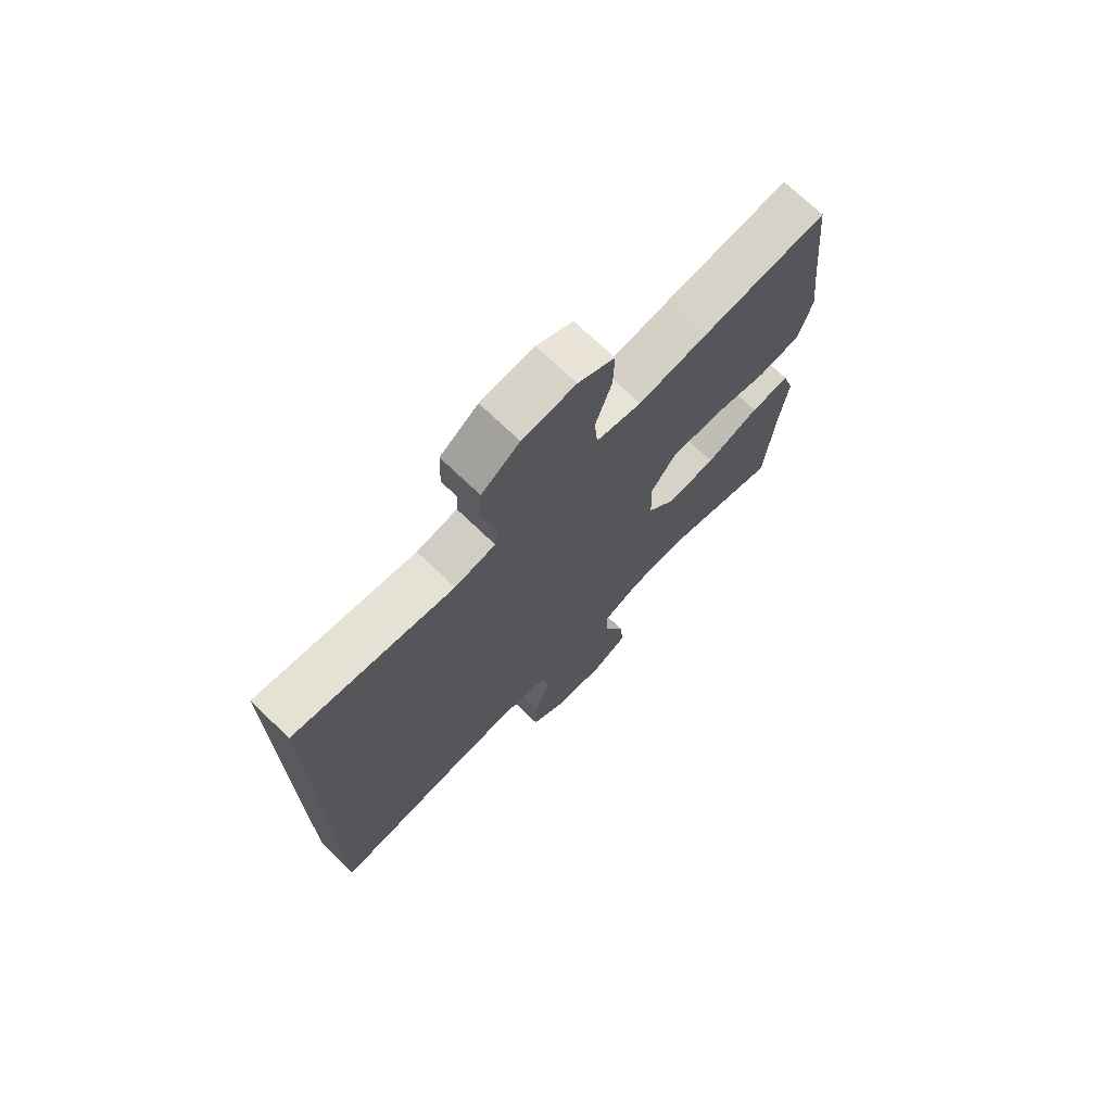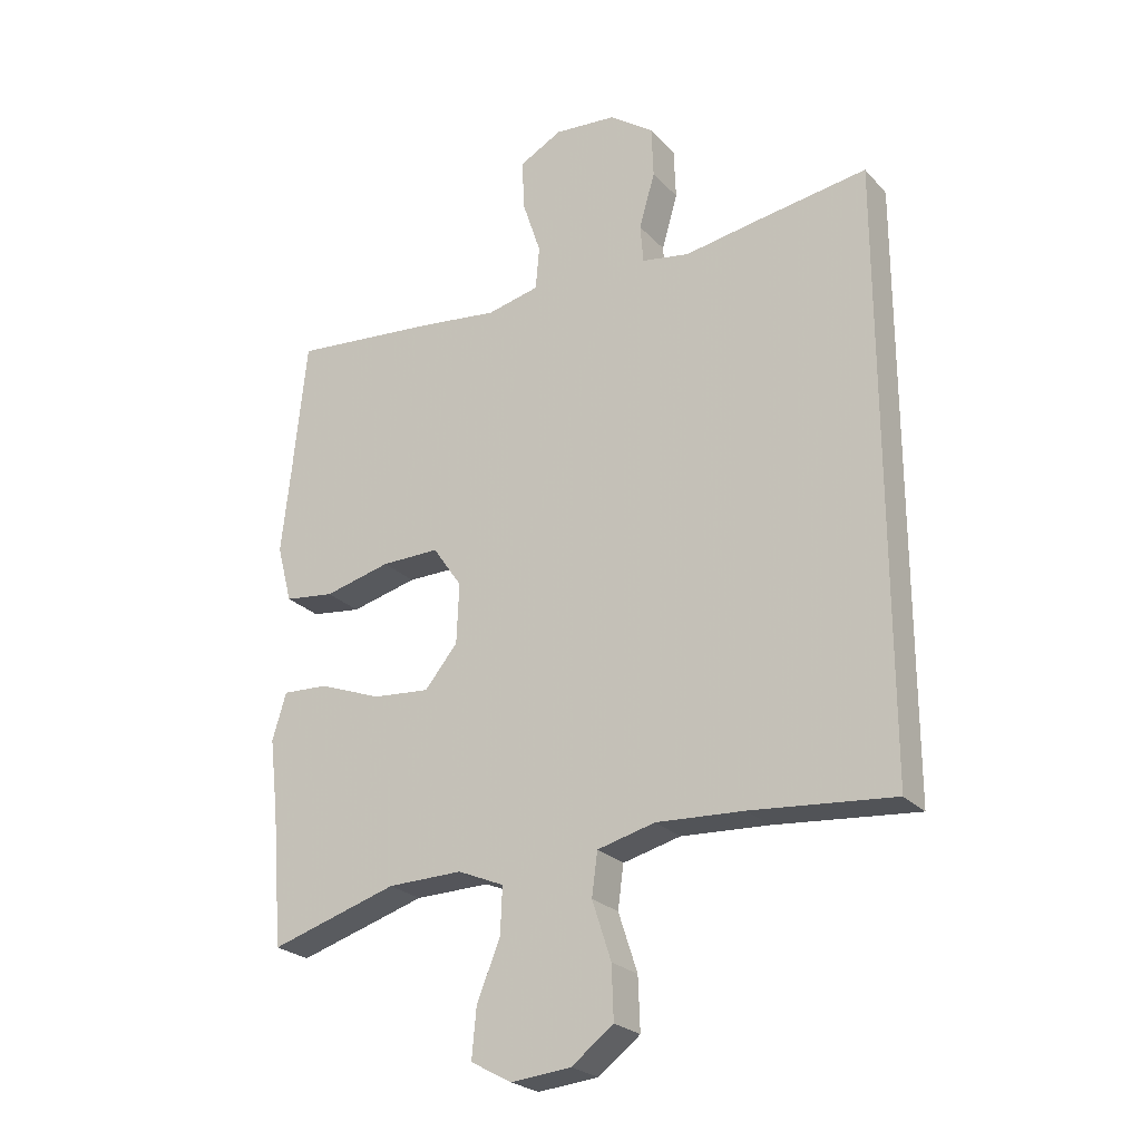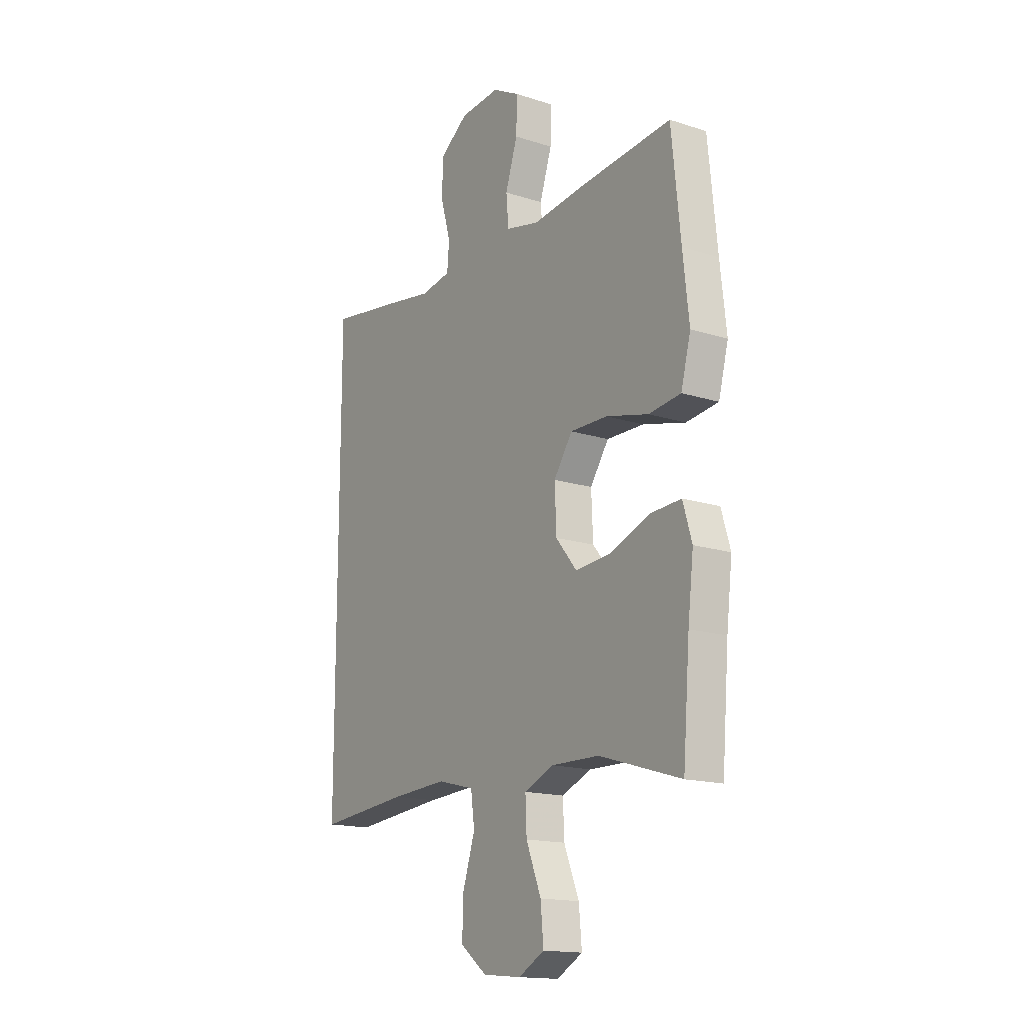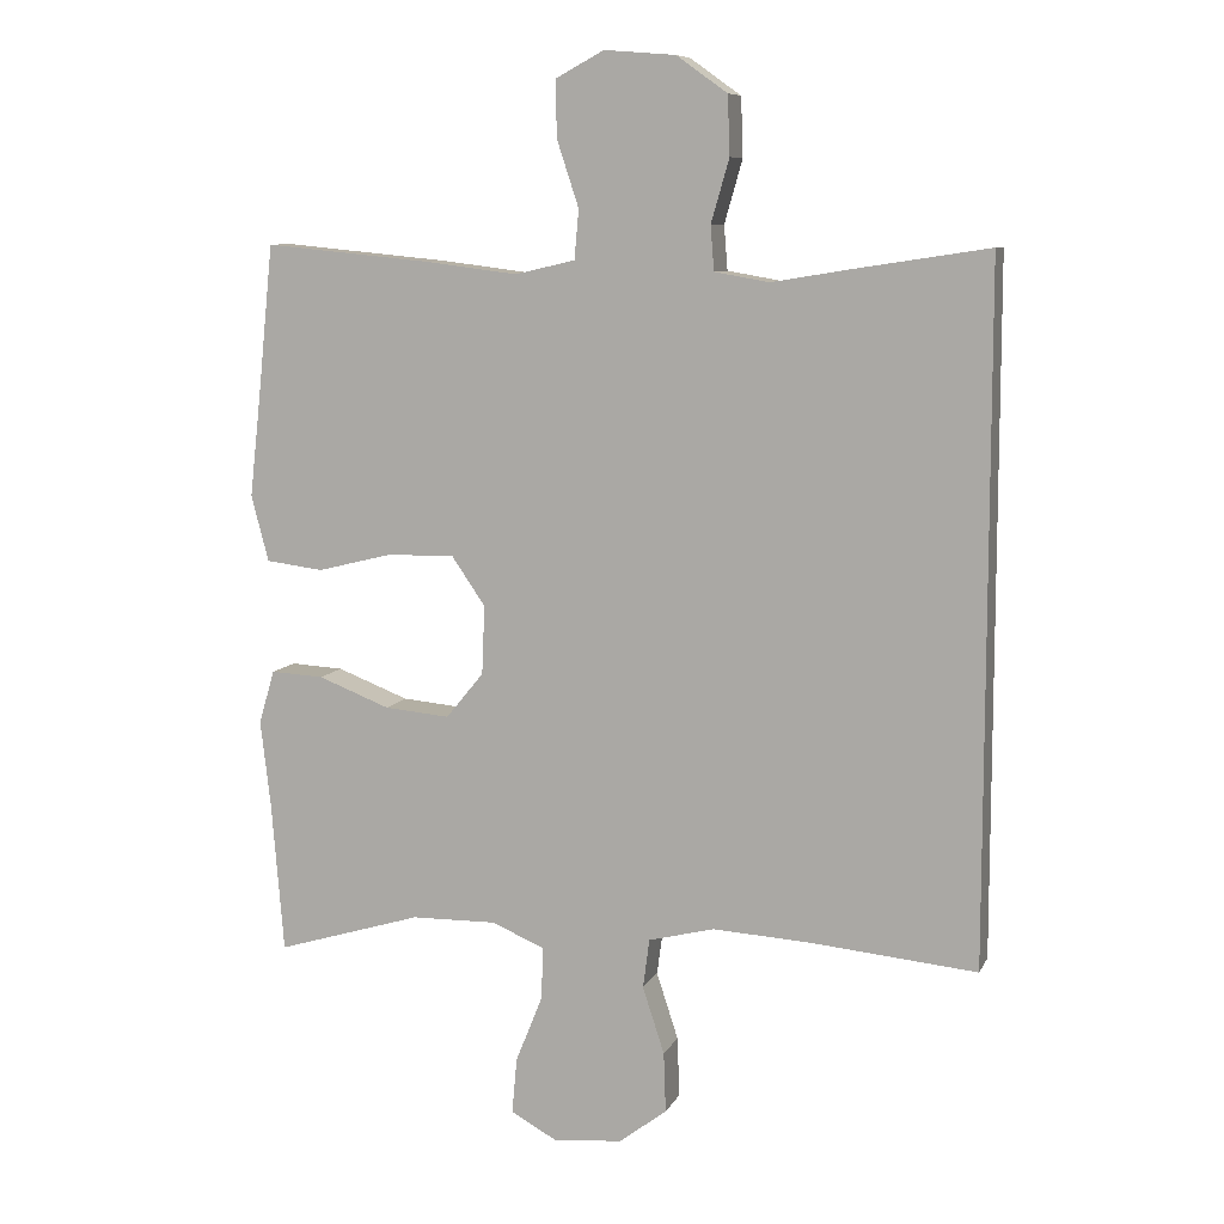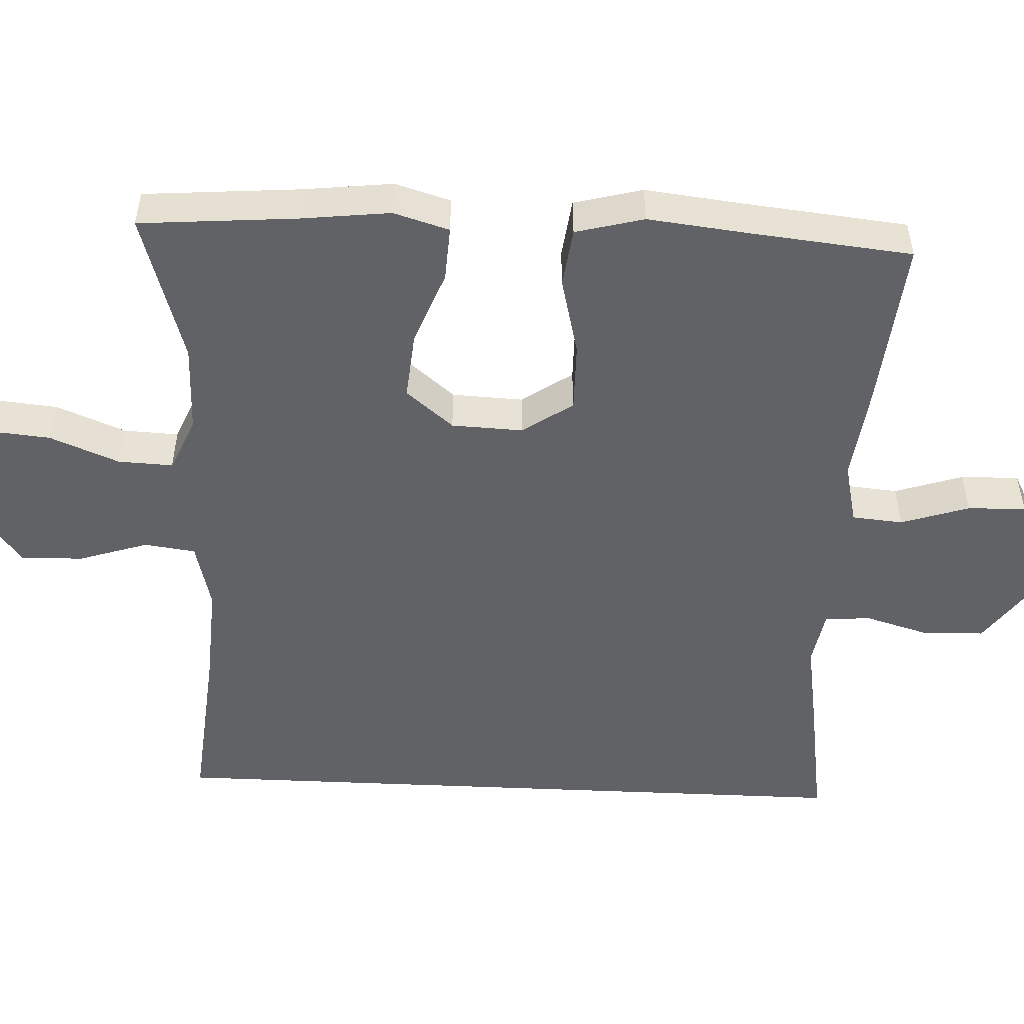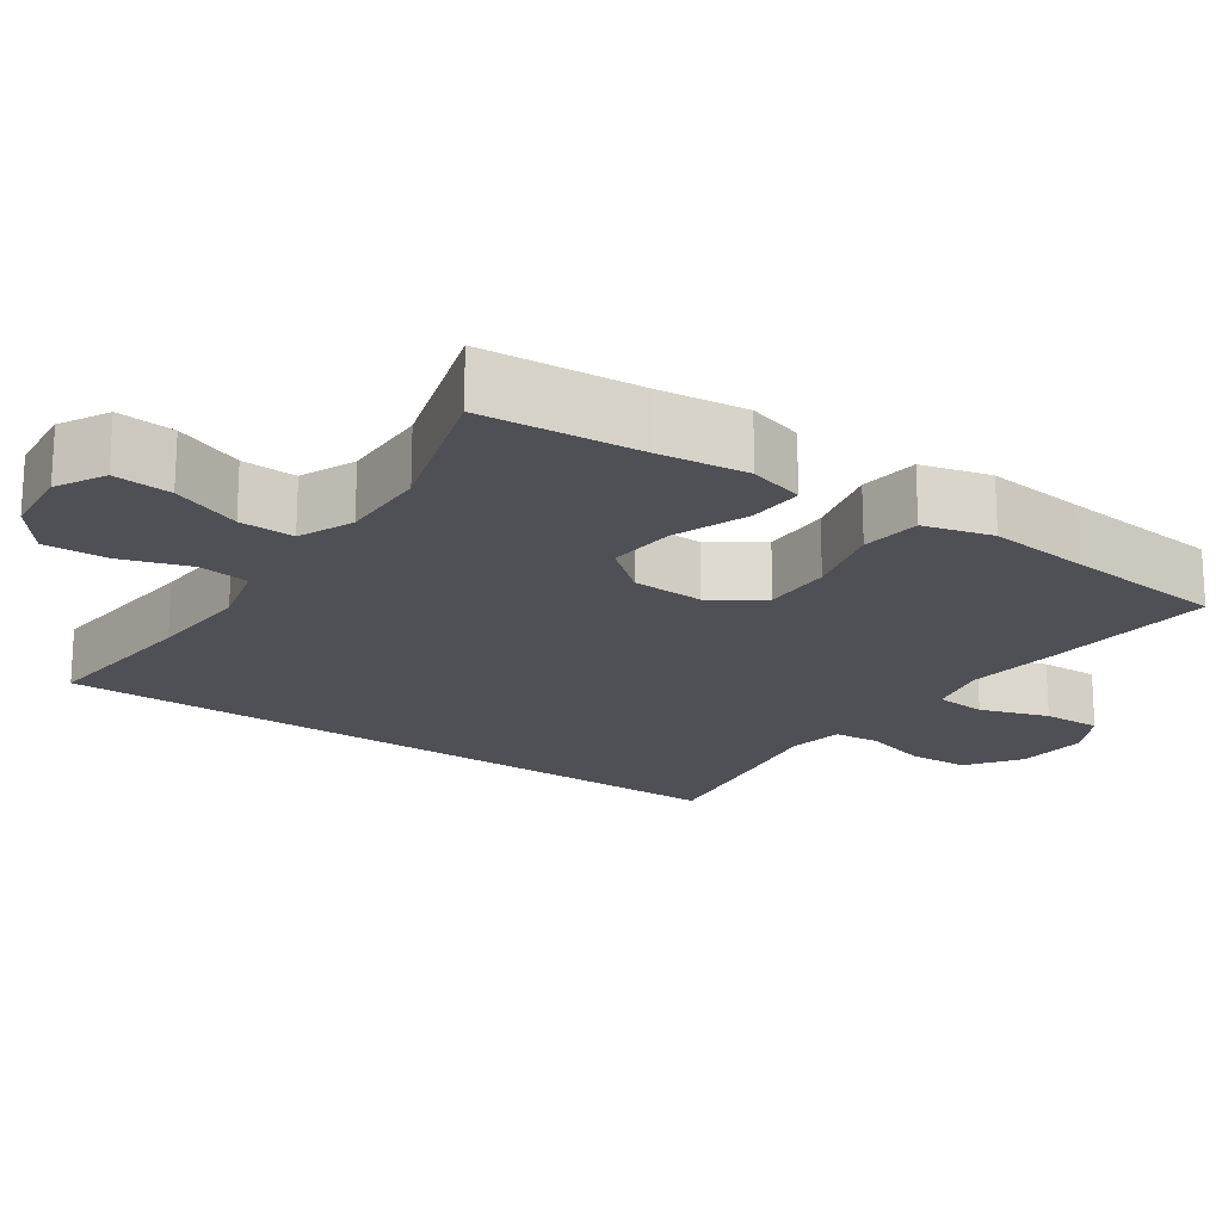
<metadata>
{"format":"obj","ext":"obj","renderer":"f3d","projection":"perspective","resolution":1024,"background":"white","views":[{"elev":72.2,"azim":133.8,"up":"+Z"},{"elev":-24.5,"azim":31.6,"up":"+Z"},{"elev":-16.0,"azim":-123.7,"up":"+Z"},{"elev":8.8,"azim":17.1,"up":"+Z"},{"elev":-50.7,"azim":-92.7,"up":"+Y"},{"elev":-19.3,"azim":-124.6,"up":"+Y"}]}
</metadata>
<code>
v -0.5 0.07 -0.5
v -0.517 0.07 -0.291
v -0.531 0.07 -0.172
v -0.509 0.07 -0.098
v -0.436 0.07 -0.102
v -0.337 0.07 -0.14
v -0.247 0.07 -0.148
v -0.195 0.07 -0.085
v -0.191 0.07 0.01
v -0.237 0.07 0.077
v -0.329 0.07 0.076
v -0.434 0.07 0.05
v -0.513 0.07 0.06
v -0.537 0.07 0.151
v -0.522 0.07 0.285
v -0.5 0.07 0.5
v -0.271 0.07 0.478
v -0.143 0.07 0.462
v -0.06 0.07 0.481
v -0.054 0.07 0.549
v -0.084 0.07 0.64
v -0.086 0.07 0.718
v -0.019 0.07 0.754
v 0.079 0.07 0.746
v 0.149 0.07 0.696
v 0.152 0.07 0.615
v 0.127 0.07 0.528
v 0.132 0.07 0.467
v 0.207 0.07 0.454
v 0.323 0.07 0.473
v 0.5 0.07 0.5
v 0.5 0.07 -0.449
v 0.275 0.07 -0.428
v 0.137 0.07 -0.42
v 0.046 0.07 -0.443
v 0.037 0.07 -0.511
v 0.067 0.07 -0.603
v 0.07 0.07 -0.686
v 0.004 0.07 -0.736
v -0.091 0.07 -0.745
v -0.155 0.07 -0.71
v -0.148 0.07 -0.633
v -0.111 0.07 -0.541
v -0.108 0.07 -0.468
v -0.181 0.07 -0.437
v -0.299 0.07 -0.439
v -0.5 0 -0.5
v -0.517 0 -0.291
v -0.531 0 -0.172
v -0.509 0 -0.098
v -0.436 0 -0.102
v -0.337 0 -0.14
v -0.247 0 -0.148
v -0.195 0 -0.085
v -0.191 0 0.01
v -0.237 0 0.077
v -0.329 0 0.076
v -0.434 0 0.05
v -0.513 0 0.06
v -0.537 0 0.151
v -0.522 0 0.285
v -0.5 0 0.5
v -0.271 0 0.478
v -0.143 0 0.462
v -0.06 0 0.481
v -0.054 0 0.549
v -0.084 0 0.64
v -0.086 0 0.718
v -0.019 0 0.754
v 0.079 0 0.746
v 0.149 0 0.696
v 0.152 0 0.615
v 0.127 0 0.528
v 0.132 0 0.467
v 0.207 0 0.454
v 0.323 0 0.473
v 0.5 0 0.5
v 0.5 0 -0.449
v 0.275 0 -0.428
v 0.137 0 -0.42
v 0.046 0 -0.443
v 0.037 0 -0.511
v 0.067 0 -0.603
v 0.07 0 -0.686
v 0.004 0 -0.736
v -0.091 0 -0.745
v -0.155 0 -0.71
v -0.148 0 -0.633
v -0.111 0 -0.541
v -0.108 0 -0.468
v -0.181 0 -0.437
v -0.299 0 -0.439
f 41 42 43
f 40 41 43
f 39 40 43
f 38 39 43
f 37 38 43
f 36 37 43
f 35 36 43 44
f 34 35 44 45
f 31 32 33
f 30 31 33
f 29 30 33
f 28 29 33 34
f 34 45 46
f 28 34 46
f 27 28 46
f 25 26 27
f 24 25 27
f 23 24 27
f 22 23 27
f 21 22 27
f 20 21 27
f 15 16 17 18
f 15 18 19
f 14 15 19
f 13 14 19
f 12 13 19
f 11 12 19
f 10 11 19
f 9 10 19
f 8 9 19
f 4 5 6
f 3 4 6
f 2 3 6
f 2 6 7
f 1 2 7
f 46 1 7 8
f 19 20 27
f 8 19 27
f 8 27 46
f 89 88 87
f 89 87 86
f 89 86 85
f 89 85 84
f 89 84 83
f 89 83 82
f 90 89 82 81
f 91 90 81 80
f 79 78 77
f 79 77 76
f 79 76 75
f 80 79 75 74
f 92 91 80
f 92 80 74
f 92 74 73
f 73 72 71
f 73 71 70
f 73 70 69
f 73 69 68
f 73 68 67
f 73 67 66
f 64 63 62 61
f 65 64 61
f 65 61 60
f 65 60 59
f 65 59 58
f 65 58 57
f 65 57 56
f 65 56 55
f 65 55 54
f 52 51 50
f 52 50 49
f 52 49 48
f 53 52 48
f 53 48 47
f 54 53 47 92
f 73 66 65
f 73 65 54
f 92 73 54
f 1 47 48 2
f 2 48 49 3
f 3 49 50 4
f 4 50 51 5
f 5 51 52 6
f 6 52 53 7
f 7 53 54 8
f 8 54 55 9
f 9 55 56 10
f 10 56 57 11
f 11 57 58 12
f 12 58 59 13
f 13 59 60 14
f 14 60 61 15
f 15 61 62 16
f 16 62 63 17
f 17 63 64 18
f 18 64 65 19
f 19 65 66 20
f 20 66 67 21
f 21 67 68 22
f 22 68 69 23
f 23 69 70 24
f 24 70 71 25
f 25 71 72 26
f 26 72 73 27
f 27 73 74 28
f 28 74 75 29
f 29 75 76 30
f 30 76 77 31
f 31 77 78 32
f 32 78 79 33
f 33 79 80 34
f 34 80 81 35
f 35 81 82 36
f 36 82 83 37
f 37 83 84 38
f 38 84 85 39
f 39 85 86 40
f 40 86 87 41
f 41 87 88 42
f 42 88 89 43
f 43 89 90 44
f 44 90 91 45
f 45 91 92 46
f 46 92 47 1

</code>
